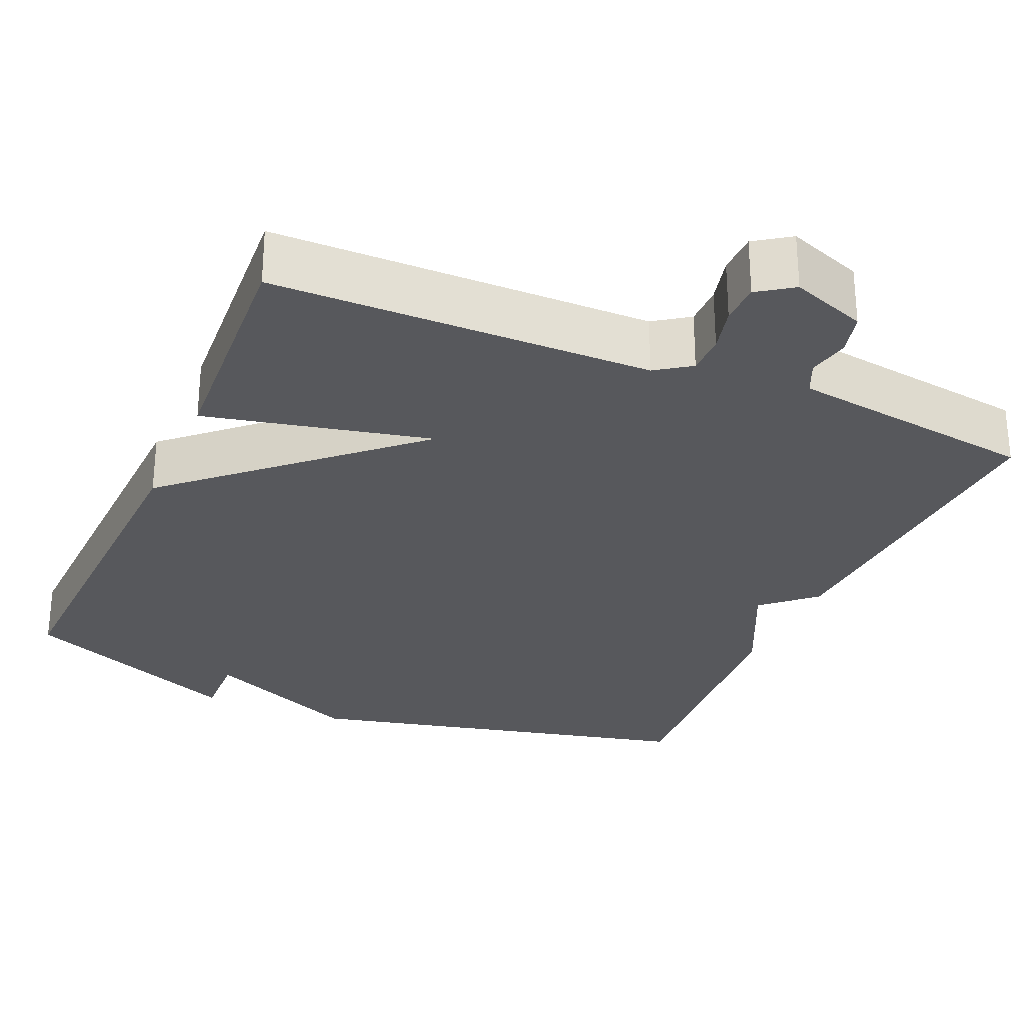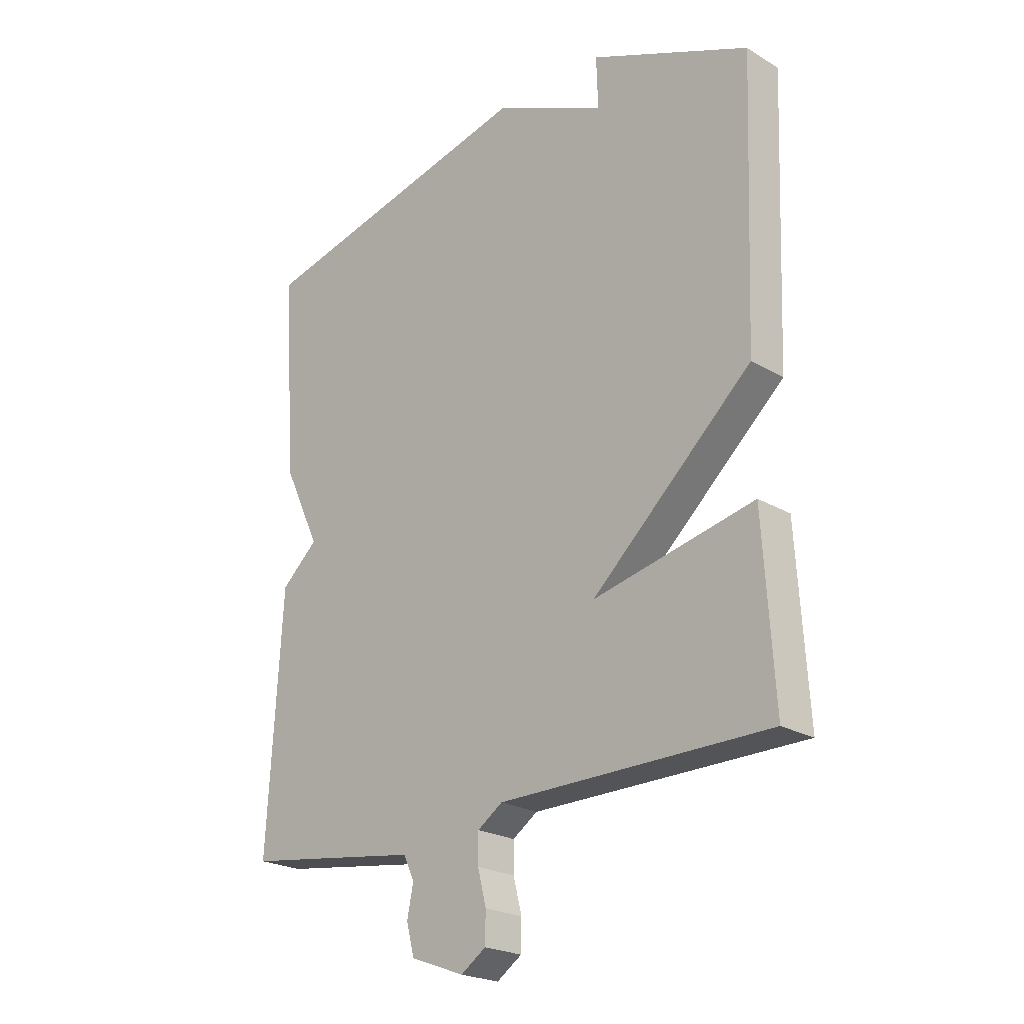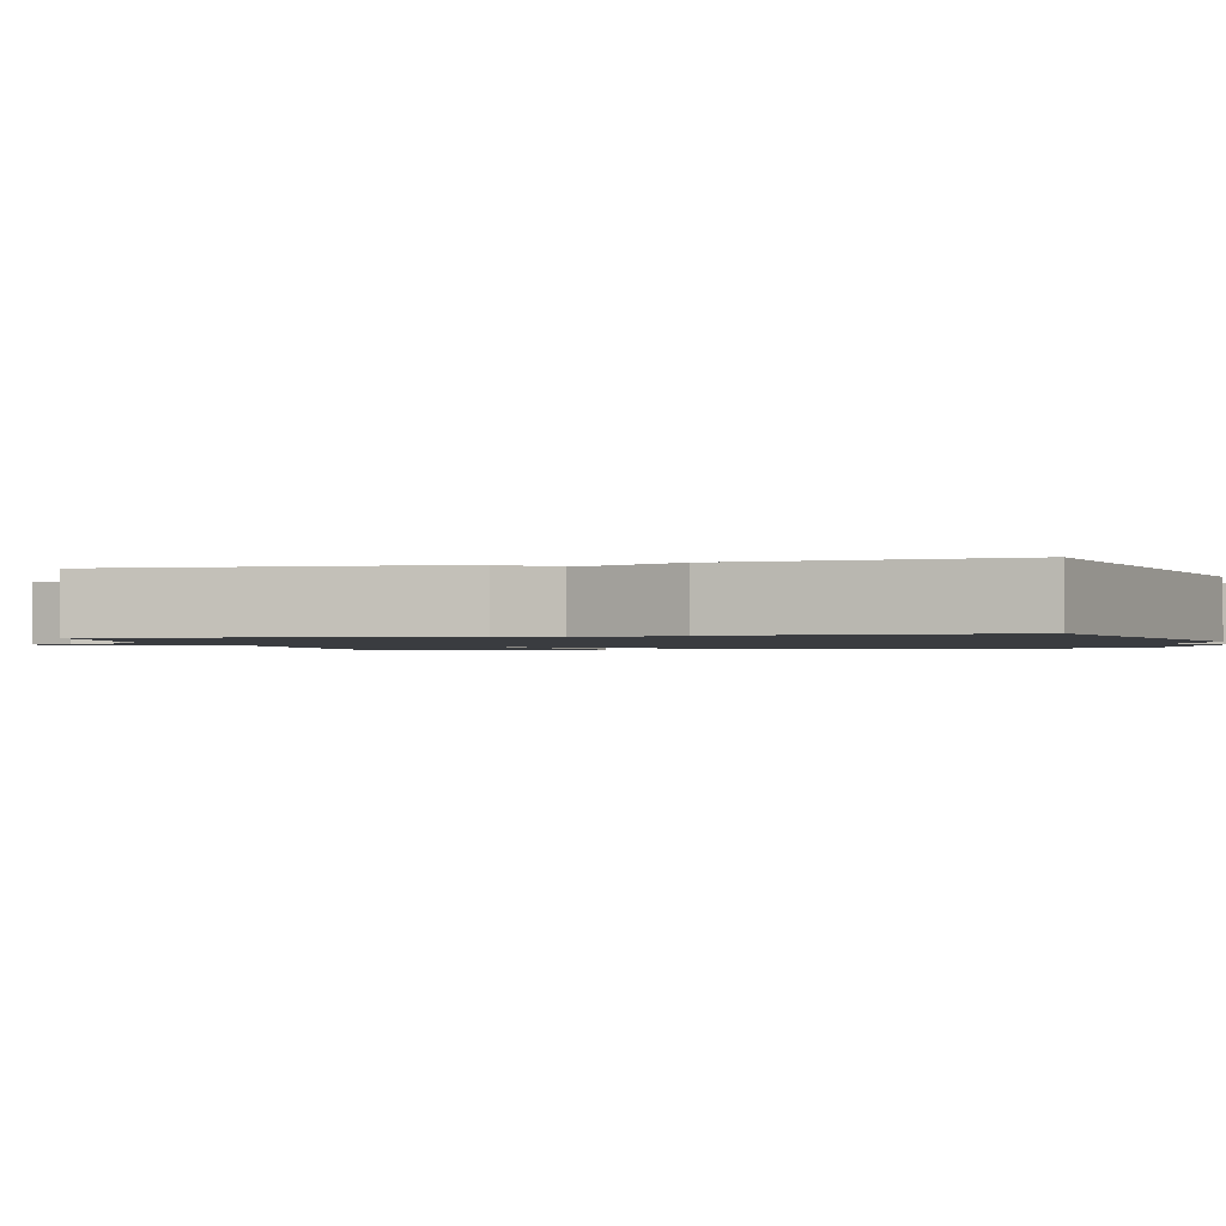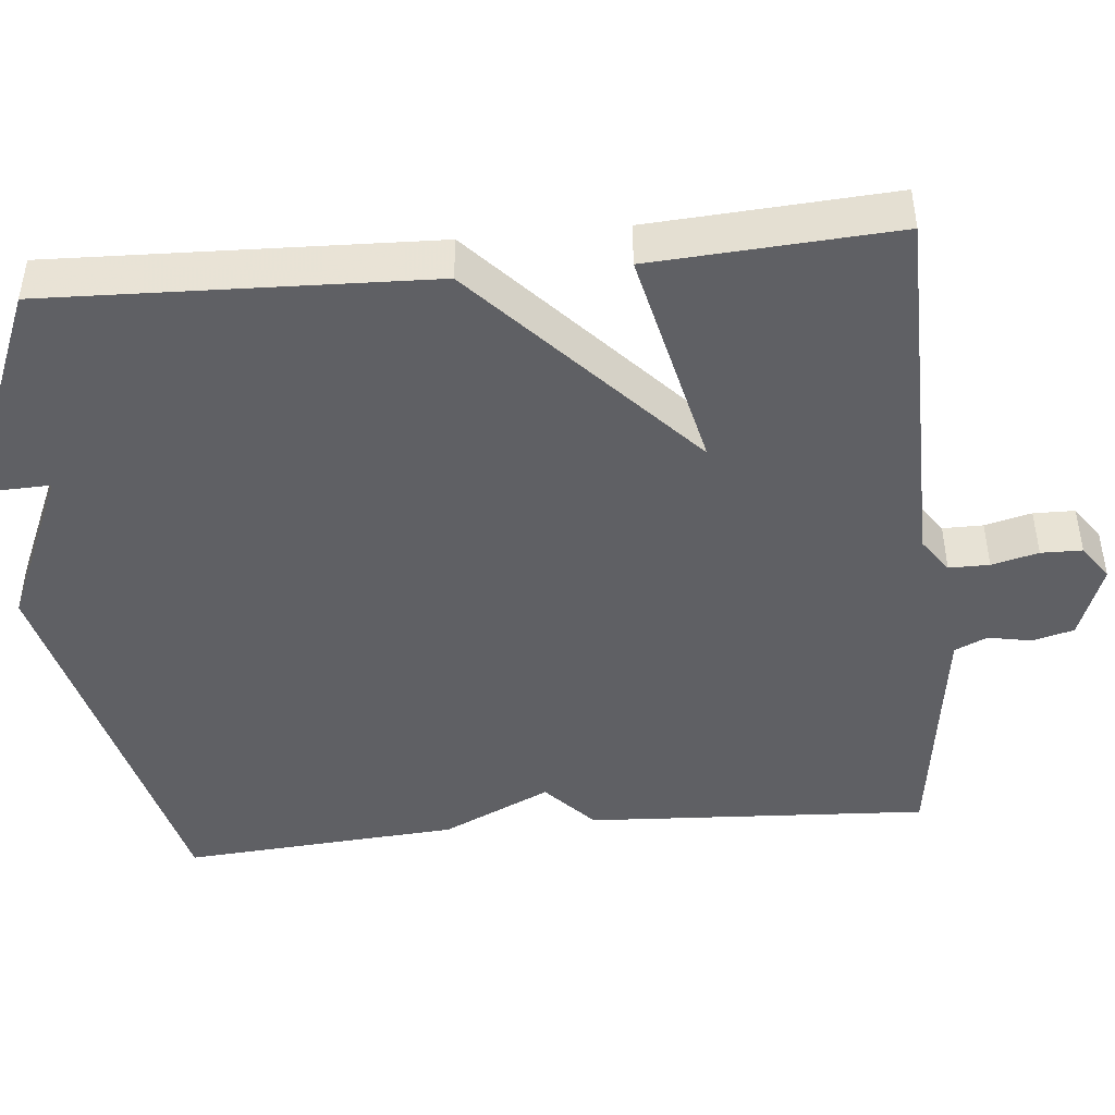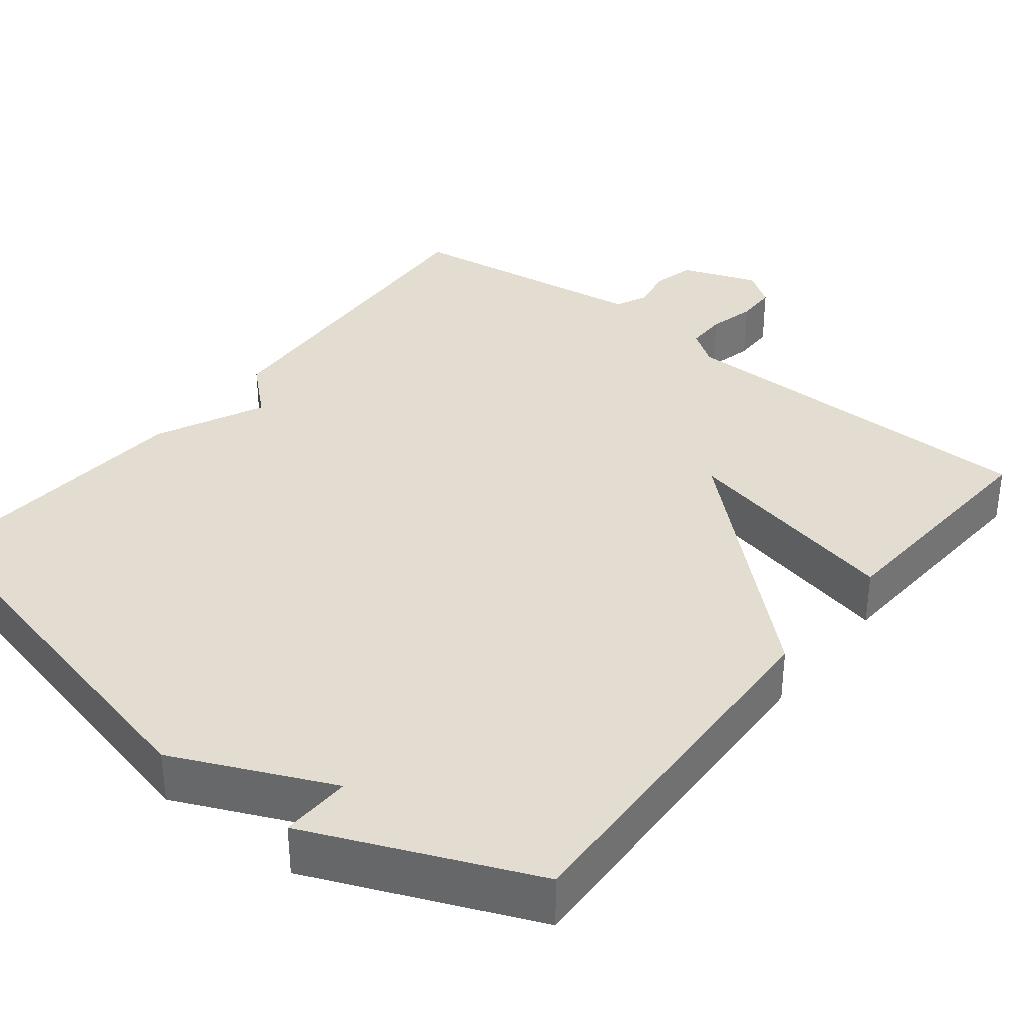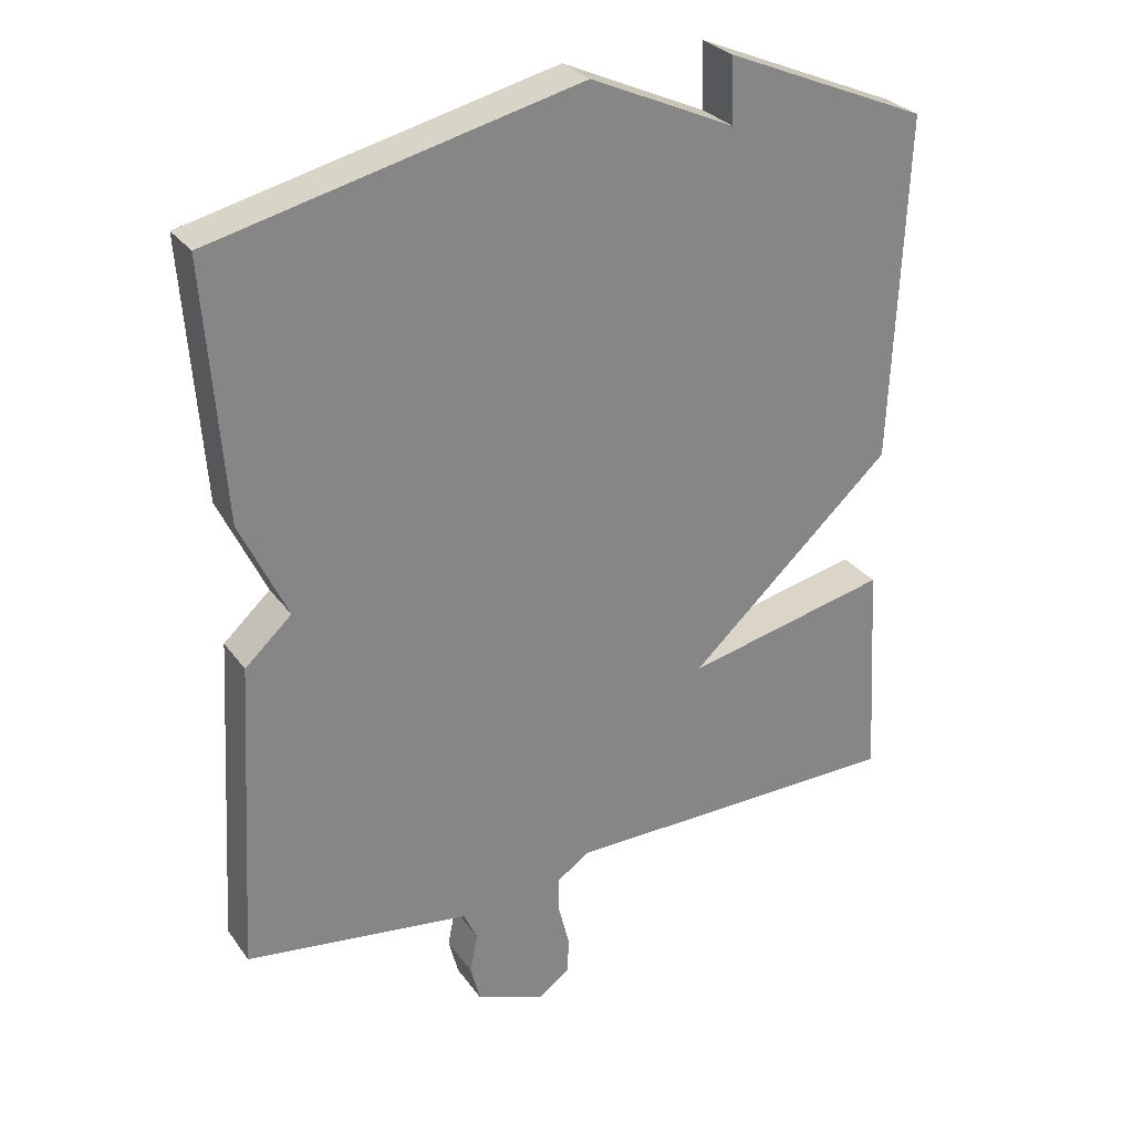
<metadata>
{"format":"obj","ext":"obj","renderer":"f3d","projection":"perspective","resolution":1024,"background":"white","views":[{"elev":-28.6,"azim":156.6,"up":"+Y"},{"elev":-22.7,"azim":44.4,"up":"+Z"},{"elev":-1.5,"azim":-75.6,"up":"+Y"},{"elev":-45.1,"azim":95.7,"up":"+Y"},{"elev":35.3,"azim":38.3,"up":"+Y"},{"elev":28.9,"azim":-28.7,"up":"+Z"}]}
</metadata>
<code>
v 0.5 0.07 0.5
v 0.481 0.07 0.012
v 0.191 0.07 -0.252
v 0.481 0.07 -0.188
v 0.5 0.07 -0.5
v 0.014 0.07 -0.505
v -0.031 0.07 -0.536
v -0.031 0.07 -0.588
v -0.016 0.07 -0.648
v -0.017 0.07 -0.701
v -0.062 0.07 -0.732
v -0.159 0.07 -0.696
v -0.173 0.07 -0.642
v -0.162 0.07 -0.587
v -0.181 0.07 -0.545
v -0.286 0.07 -0.53
v -0.5 0.07 -0.5
v -0.474 0.07 -0.058
v -0.408 0.07 0.002
v -0.474 0.07 0.142
v -0.5 0.07 0.5
v 0.013 0.07 0.621
v 0.216 0.07 0.53
v 0.213 0.07 0.621
v 0.5 0 0.5
v 0.481 0 0.012
v 0.191 0 -0.252
v 0.481 0 -0.188
v 0.5 0 -0.5
v 0.014 0 -0.505
v -0.031 0 -0.536
v -0.031 0 -0.588
v -0.016 0 -0.648
v -0.017 0 -0.701
v -0.062 0 -0.732
v -0.159 0 -0.696
v -0.173 0 -0.642
v -0.162 0 -0.587
v -0.181 0 -0.545
v -0.286 0 -0.53
v -0.5 0 -0.5
v -0.474 0 -0.058
v -0.408 0 0.002
v -0.474 0 0.142
v -0.5 0 0.5
v 0.013 0 0.621
v 0.216 0 0.53
v 0.213 0 0.621
f 23 24 1 2
f 23 2 3
f 22 23 3
f 21 22 3
f 20 21 3
f 19 20 3
f 18 19 3
f 17 18 3
f 16 17 3
f 15 16 3 4
f 14 15 4
f 12 13 14
f 11 12 14
f 10 11 14
f 9 10 14
f 8 9 14
f 7 8 14
f 6 7 14
f 6 14 4
f 4 5 6
f 26 25 48 47
f 27 26 47
f 27 47 46
f 27 46 45
f 27 45 44
f 27 44 43
f 27 43 42
f 27 42 41
f 27 41 40
f 28 27 40 39
f 28 39 38
f 38 37 36
f 38 36 35
f 38 35 34
f 38 34 33
f 38 33 32
f 38 32 31
f 38 31 30
f 28 38 30
f 30 29 28
f 1 25 26 2
f 2 26 27 3
f 3 27 28 4
f 4 28 29 5
f 5 29 30 6
f 6 30 31 7
f 7 31 32 8
f 8 32 33 9
f 9 33 34 10
f 10 34 35 11
f 11 35 36 12
f 12 36 37 13
f 13 37 38 14
f 14 38 39 15
f 15 39 40 16
f 16 40 41 17
f 17 41 42 18
f 18 42 43 19
f 19 43 44 20
f 20 44 45 21
f 21 45 46 22
f 22 46 47 23
f 23 47 48 24
f 24 48 25 1

</code>
